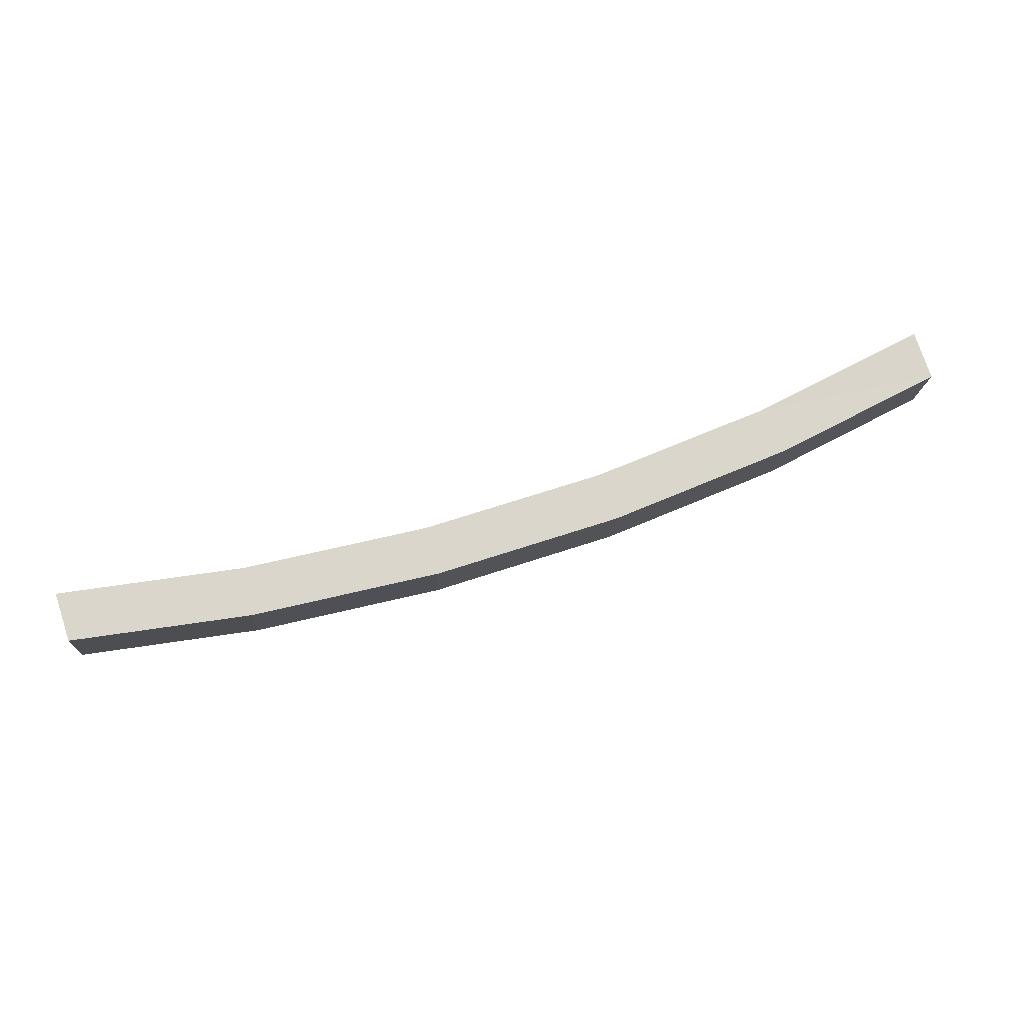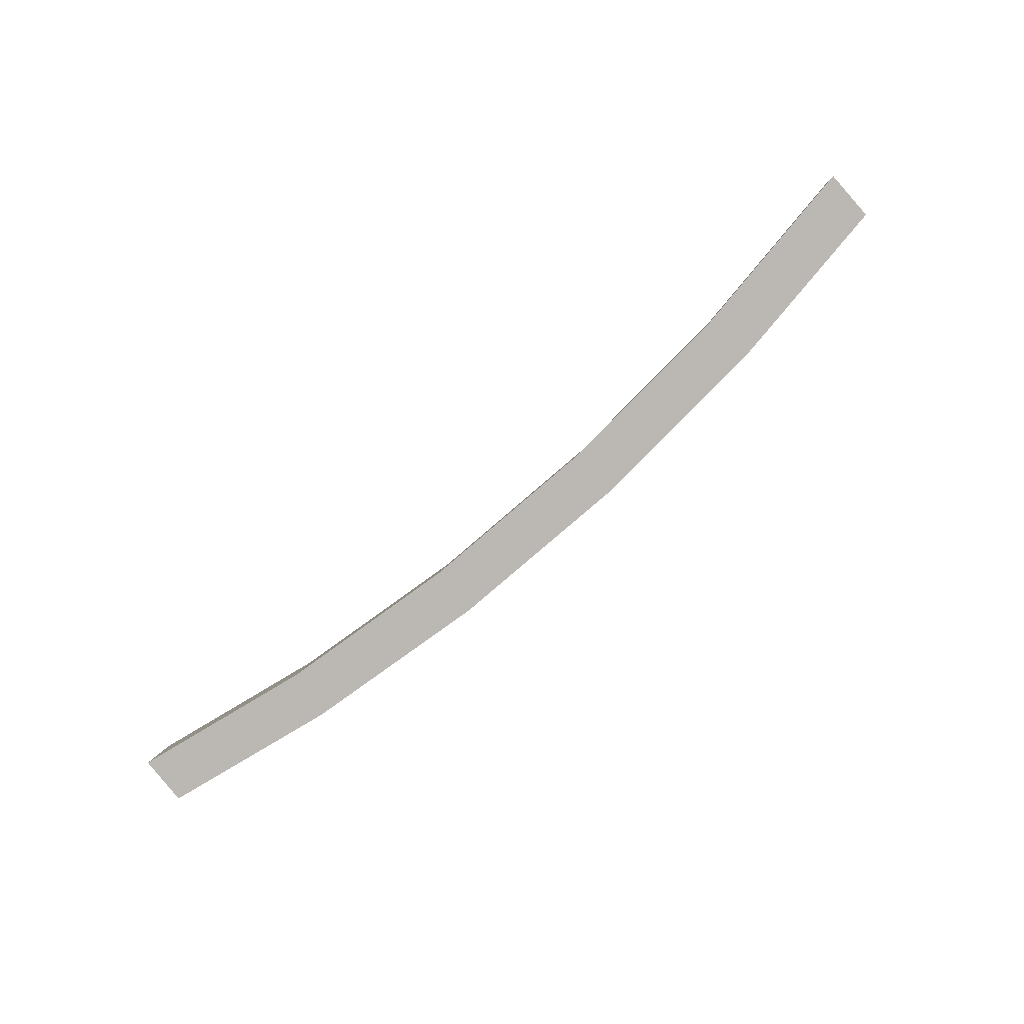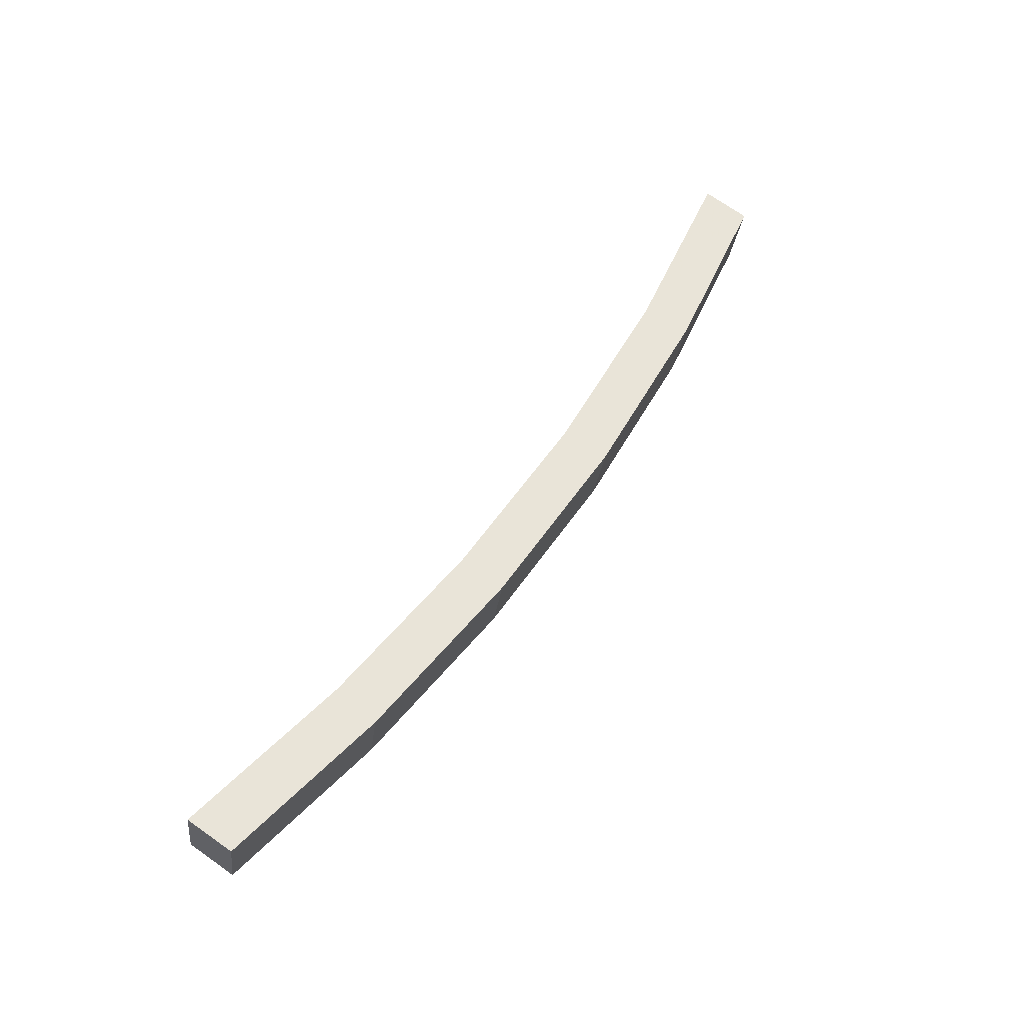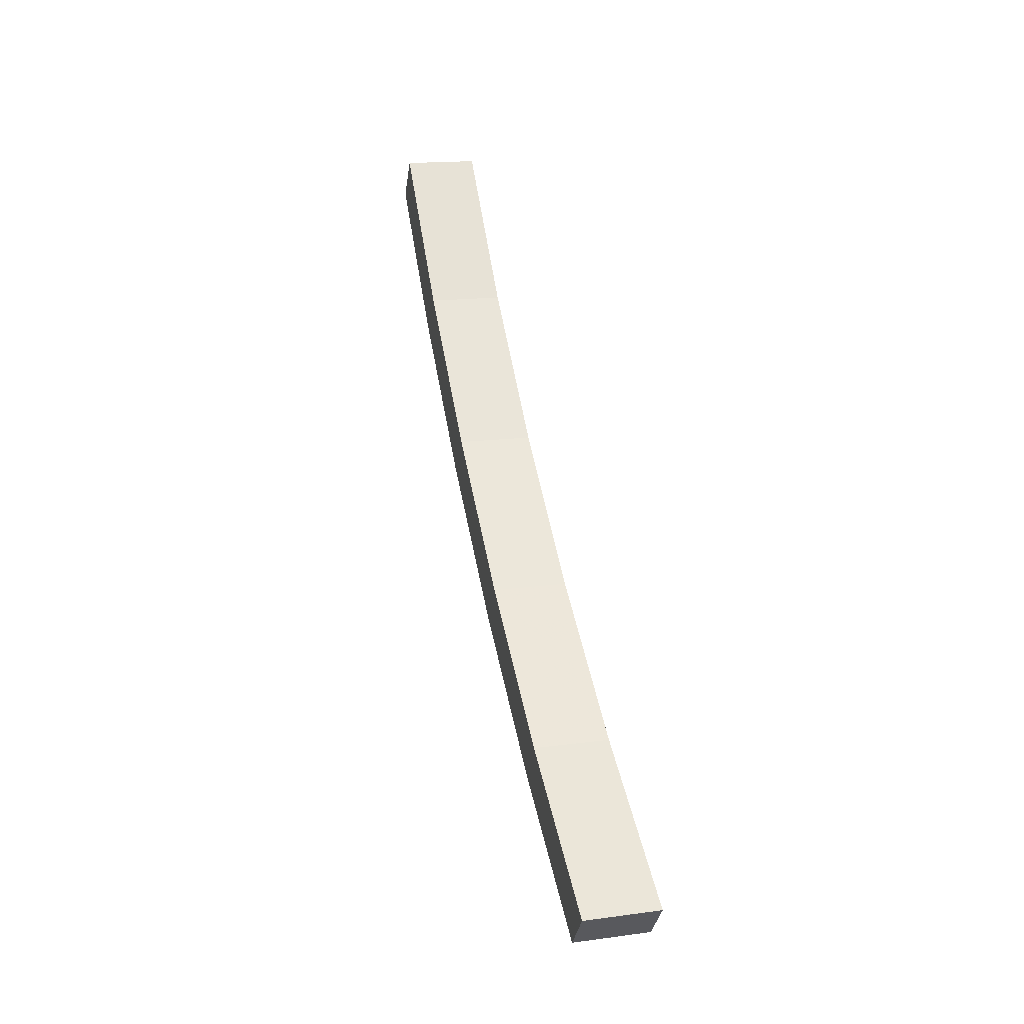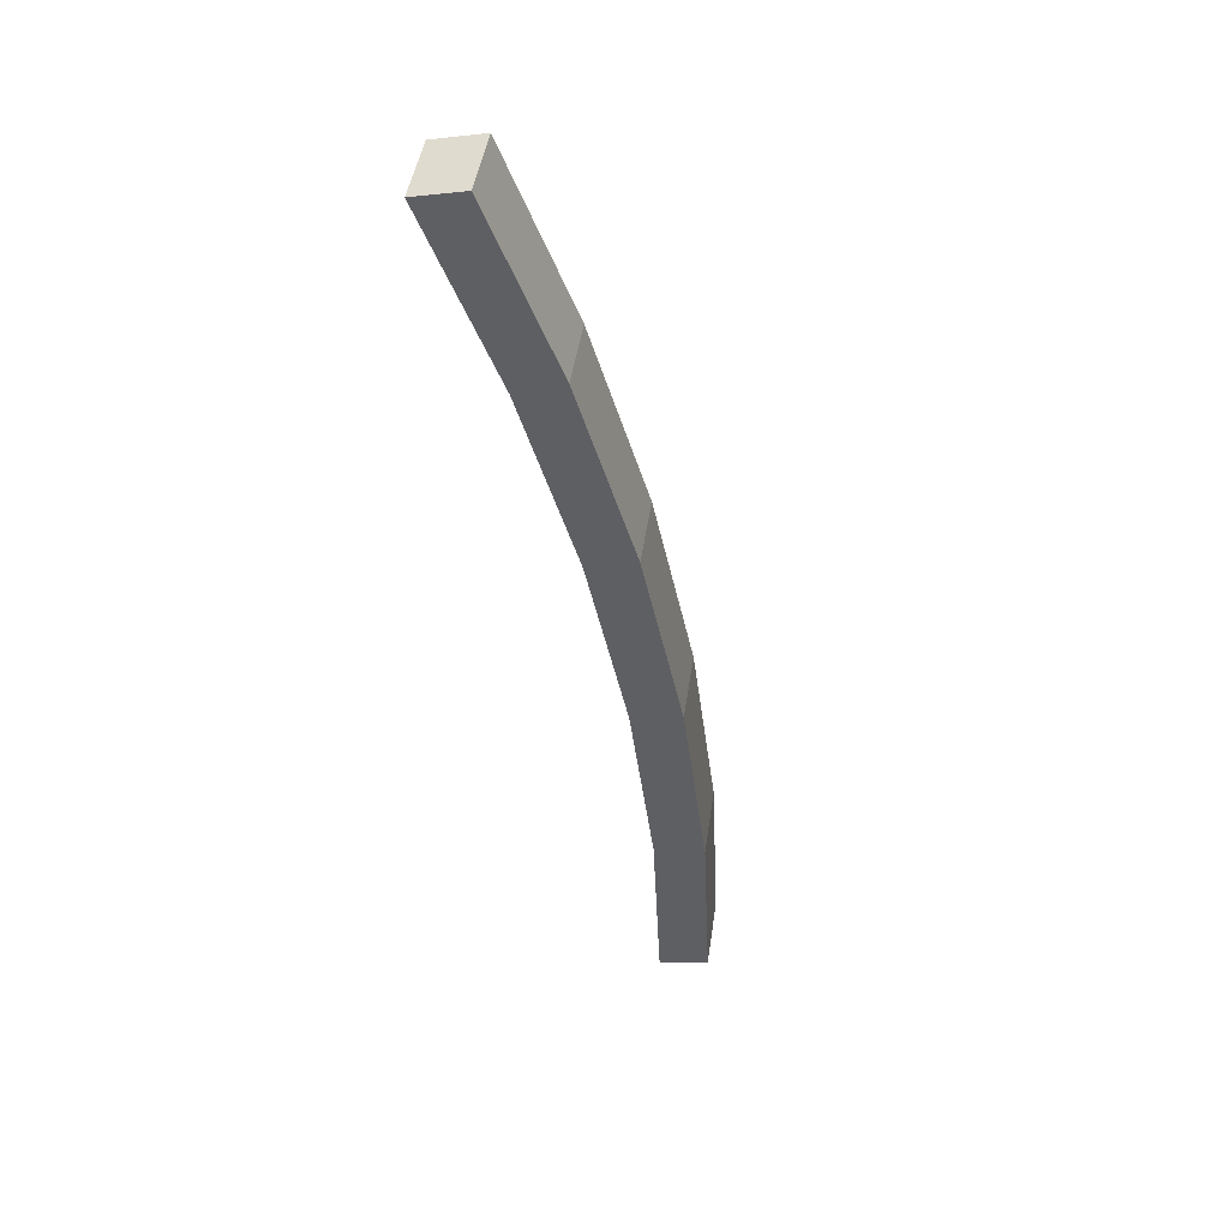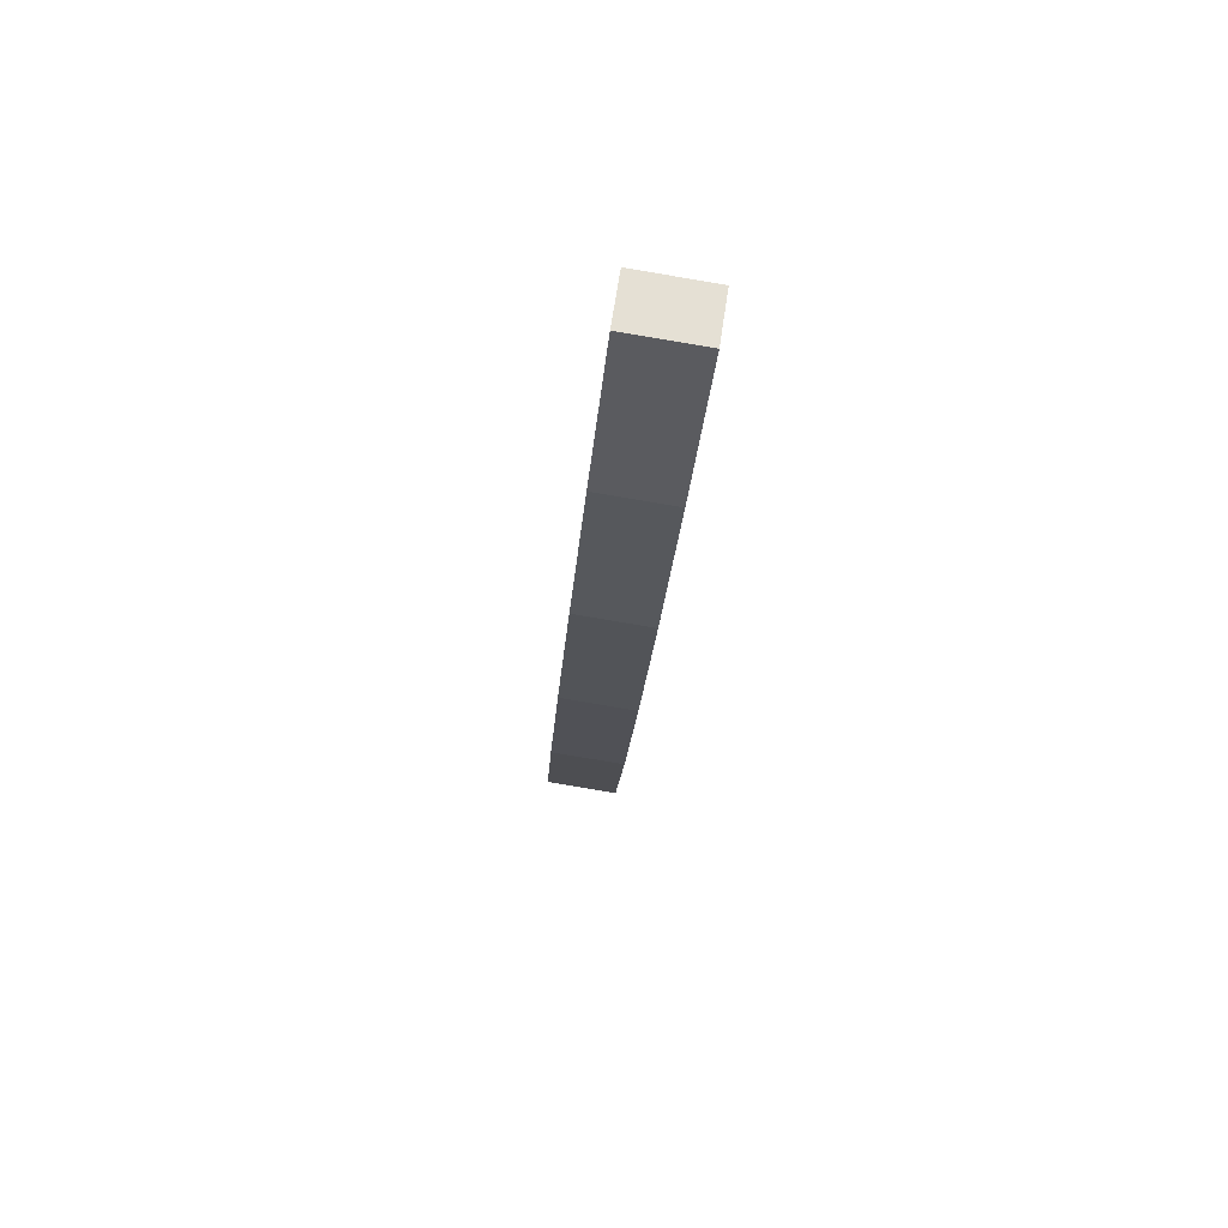
<metadata>
{"format":"obj","ext":"obj","renderer":"f3d","projection":"perspective","resolution":1024,"background":"white","views":[{"elev":66.4,"azim":161.5,"up":"+Y"},{"elev":-77.8,"azim":41.0,"up":"+Y"},{"elev":56.9,"azim":124.0,"up":"+Y"},{"elev":56.1,"azim":78.9,"up":"+Z"},{"elev":-45.6,"azim":102.1,"up":"+Y"},{"elev":-23.3,"azim":85.8,"up":"+Z"}]}
</metadata>
<code>
v 0.2903 0.09206 0.5405
v 0.2903 0.1327 0.503
v 0.2903 0.08747 0.5097
v 0.2903 0.1373 0.5338
v 0.1752 0.08921 0.5214
v 0.1752 0.1345 0.5147
v 0.05886 0.08778 0.5118
v 0.05886 0.133 0.5051
v -0.05787 0.133 0.5051
v -0.05787 0.08778 0.5118
v 0.06014 0.08326 0.4814
v -0.05915 0.08326 0.4814
v -0.1742 0.08921 0.5214
v -0.178 0.08471 0.4912
v -0.2893 0.08747 0.5097
v -0.2893 0.09206 0.5405
v -0.2893 0.1327 0.503
v -0.2893 0.1376 0.5338
v -0.1742 0.1345 0.5147
v -0.05915 0.1285 0.4747
v -0.178 0.13 0.4845
v 0.06014 0.1285 0.4747
v 0.179 0.13 0.4845
v 0.179 0.08471 0.4912
v 0.0004925 0.1059 0.478
v 0.0004925 0.1285 0.4747
v -0.05915 0.1059 0.478
v 0.1196 0.1066 0.4829
v 0.1196 0.1292 0.4796
v 0.06014 0.1059 0.478
v -0.1186 0.1066 0.4829
v -0.178 0.1073 0.4879
v -0.1186 0.08398 0.4863
v -0.2337 0.1087 0.4971
v -0.2893 0.1101 0.5063
v -0.2337 0.08609 0.5005
v 0.2347 0.1087 0.4971
v 0.2347 0.08609 0.5005
v 0.2903 0.1101 0.5063
f 24 37 38
f 2 39 37
f 1 3 39
f 1 39 2
f 1 38 3
f 23 37 24
f 17 34 35
f 14 36 34
f 13 15 36
f 13 36 14
f 16 35 15
f 32 34 17
f 3 38 39
f 21 31 32
f 12 33 31
f 13 14 33
f 13 33 12
f 27 31 21
f 23 28 29
f 11 30 28
f 25 22 30
f 25 30 11
f 6 29 22
f 24 28 23
f 22 25 26
f 12 27 25
f 21 20 27
f 9 26 20
f 6 23 29
f 28 30 29
f 22 29 30
f 11 12 25
f 9 8 22
f 8 6 22
f 24 11 28
f 6 4 23
f 4 2 23
f 15 35 36
f 34 36 35
f 23 2 37
f 24 1 5
f 11 5 7
f 11 24 5
f 9 22 26
f 27 12 31
f 19 21 17
f 20 21 19
f 19 9 20
f 10 9 19
f 19 13 10
f 16 13 19
f 19 18 16
f 19 17 18
f 16 18 17
f 32 14 34
f 13 16 15
f 16 17 35
f 17 21 32
f 12 10 13
f 12 11 10
f 11 7 10
f 9 10 7
f 7 8 9
f 6 8 7
f 7 5 6
f 4 6 5
f 5 1 4
f 2 4 1
f 1 24 38
f 14 32 33
f 31 33 32
f 37 39 38
f 20 26 27
f 25 27 26

</code>
